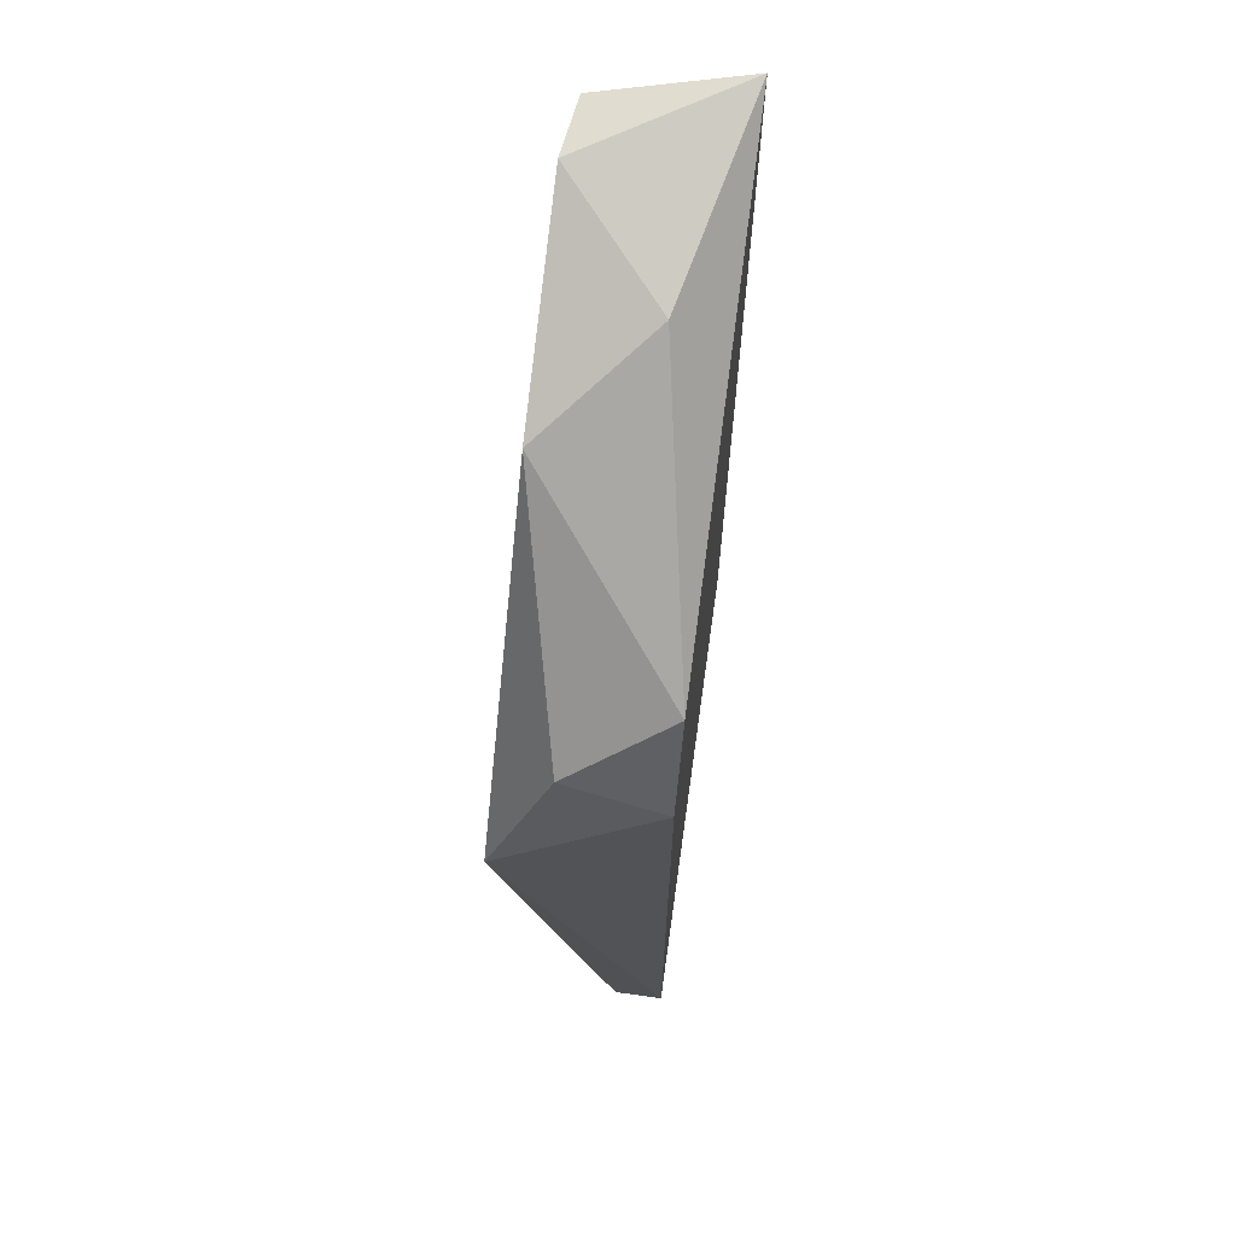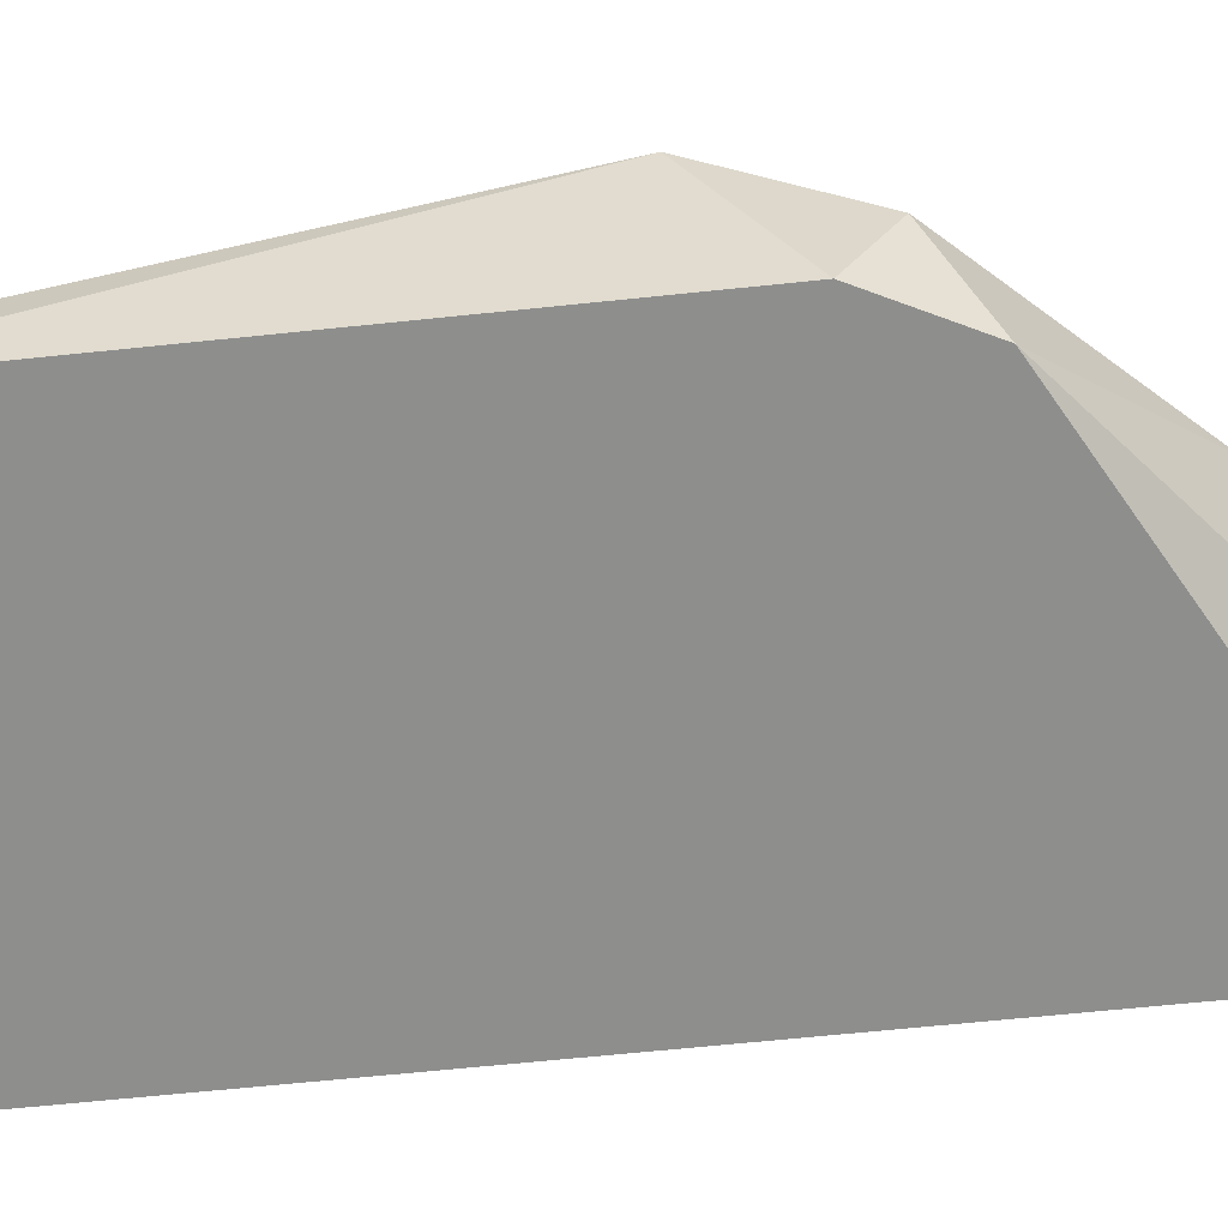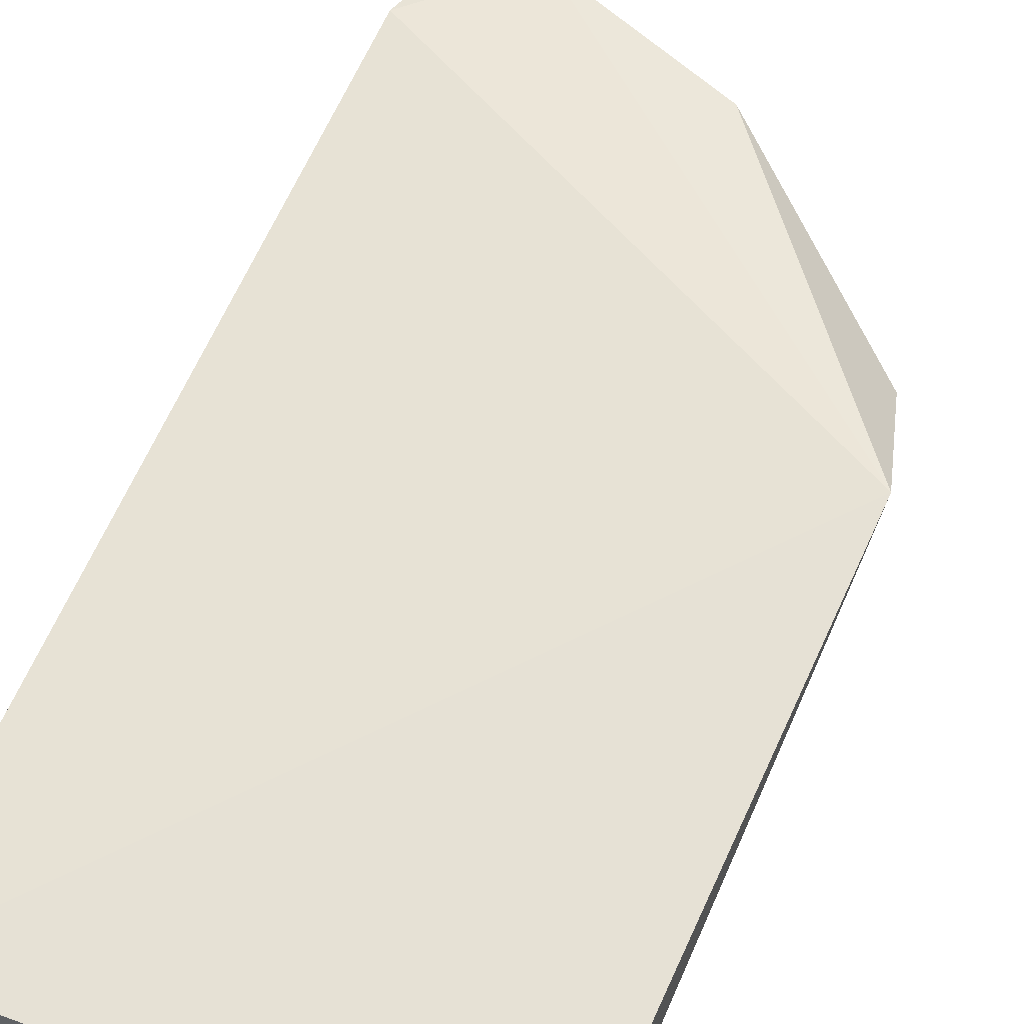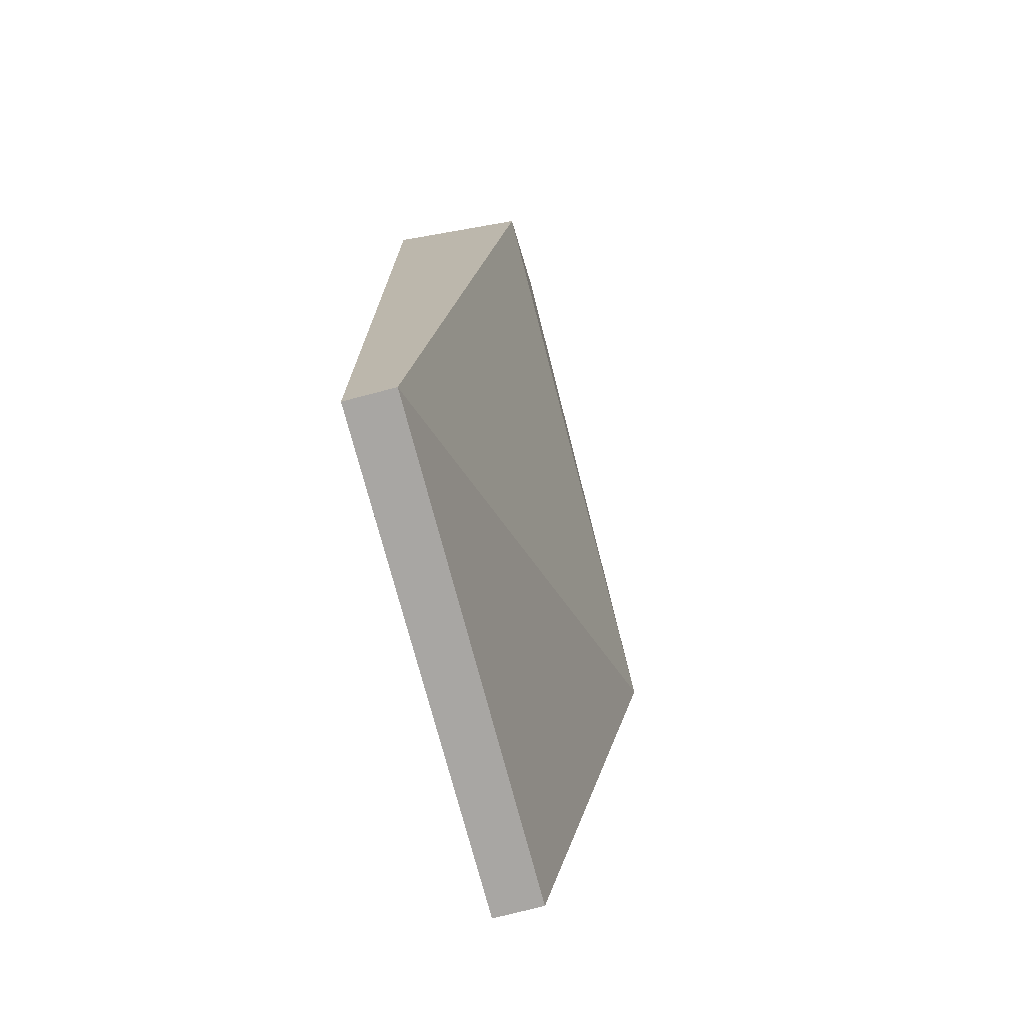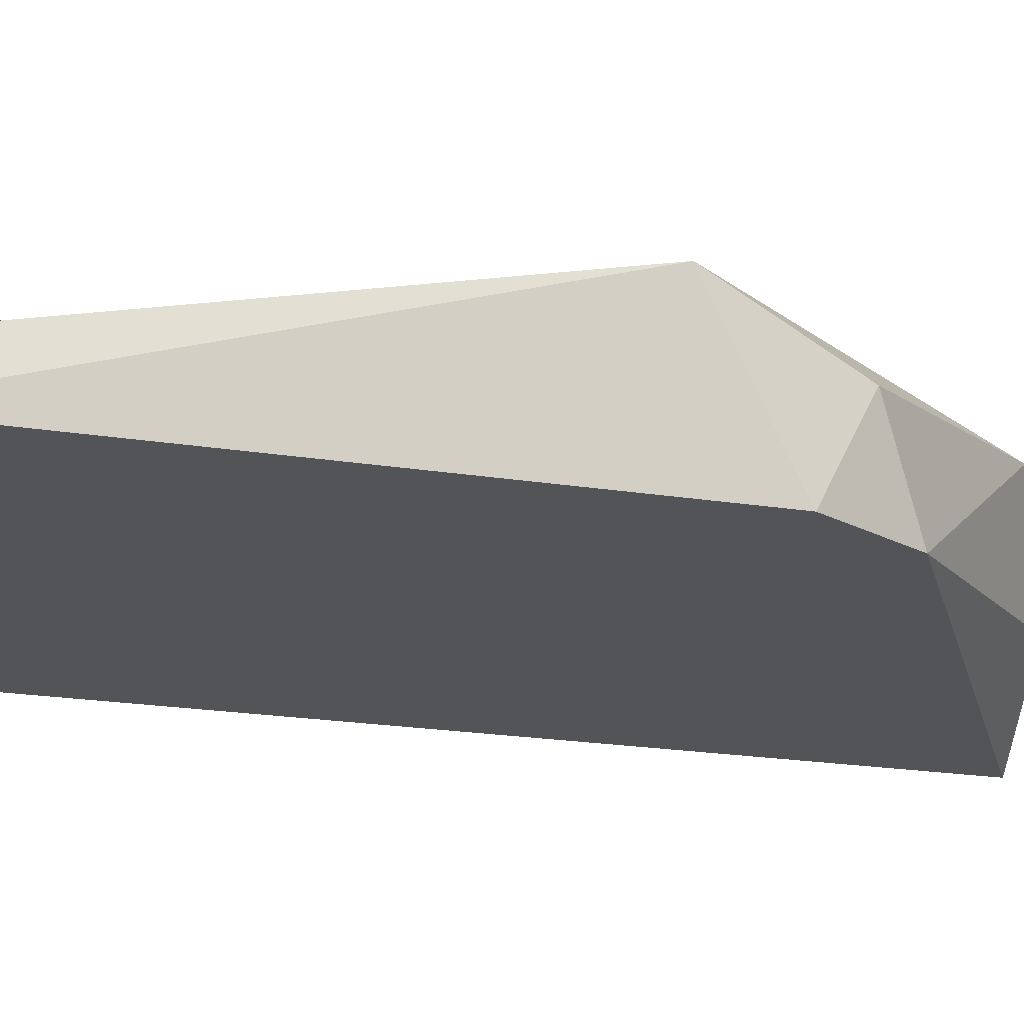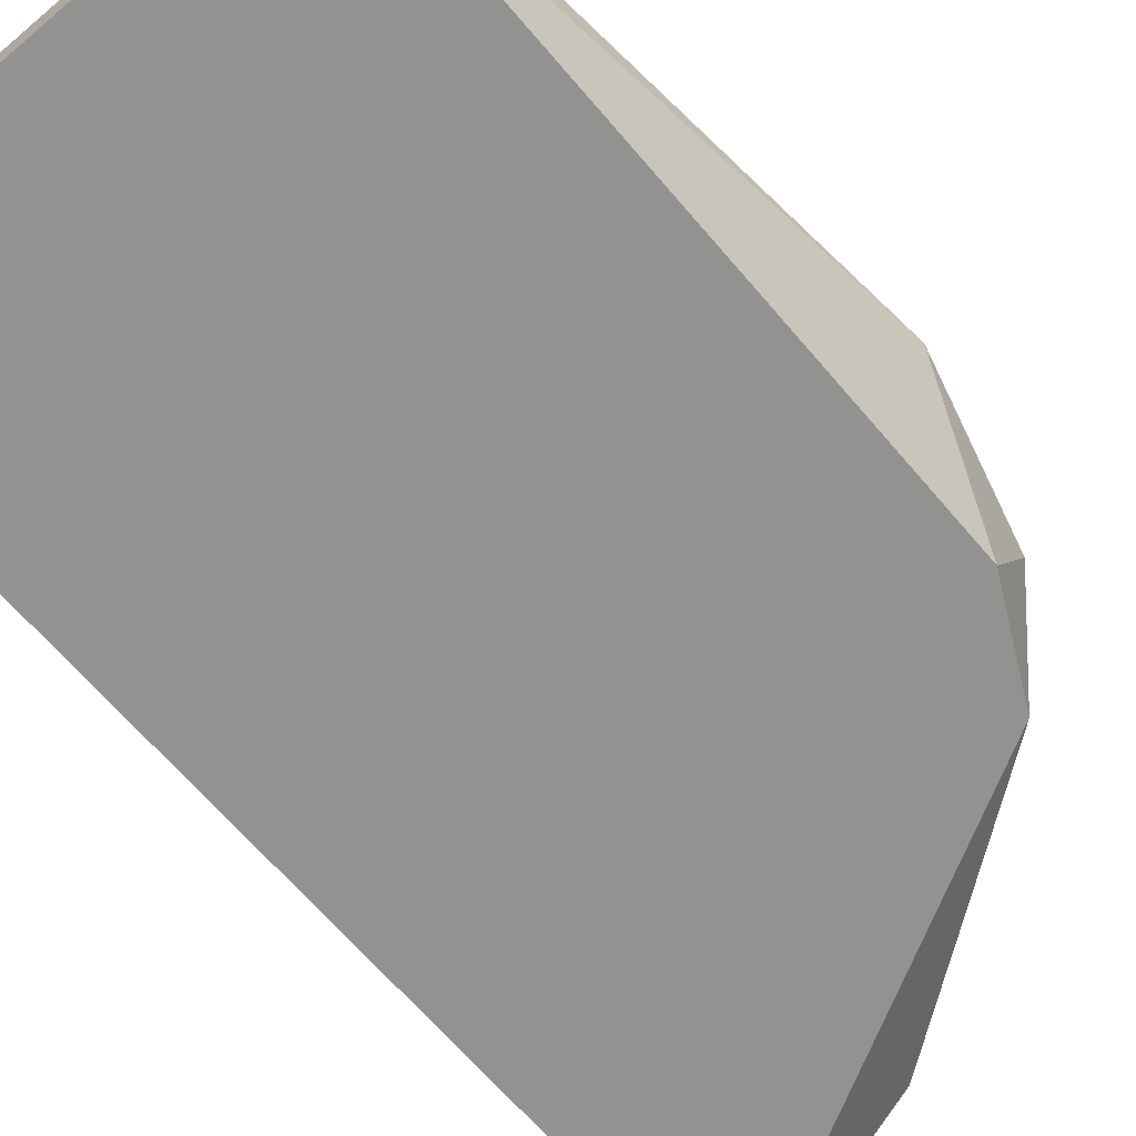
<metadata>
{"format":"obj","ext":"obj","renderer":"f3d","projection":"perspective","resolution":1024,"background":"white","views":[{"elev":67.6,"azim":-82.0,"up":"+Z"},{"elev":-64.9,"azim":-84.0,"up":"+Y"},{"elev":51.4,"azim":-158.3,"up":"+Y"},{"elev":-74.3,"azim":104.7,"up":"+Z"},{"elev":-23.2,"azim":-104.7,"up":"+Y"},{"elev":-66.2,"azim":-139.6,"up":"+Y"}]}
</metadata>
<code>
v -0.22 -0.2417 0.1299
v -0.1187 -0.2322 0.1859
v -0.1362 -0.2312 0.1928
v -0.1153 -0.2626 0.1928
v -0.1153 -0.2522 -0.01678
v -0.22 -0.2626 -0.01678
v -0.2271 -0.2291 0.09987
v -0.2096 -0.2626 0.1404
v -0.1153 -0.2626 -0.01678
v -0.22 -0.2522 -0.01678
v -0.1153 -0.2312 0.1718
v -0.1781 -0.2312 0.1718
v -0.22 -0.2626 0.1194
v -0.1572 -0.2522 0.1823
f 12 8 14
f 2 3 4
f 6 4 8
f 5 4 9
f 4 6 9
f 6 5 9
f 5 6 10
f 7 5 10
f 6 7 10
f 3 2 11
f 2 4 11
f 4 5 11
f 5 7 11
f 7 3 11
f 7 1 12
f 3 7 12
f 1 8 12
f 7 6 13
f 1 7 13
f 8 1 13
f 6 8 13
f 4 3 14
f 8 4 14
f 3 12 14

</code>
